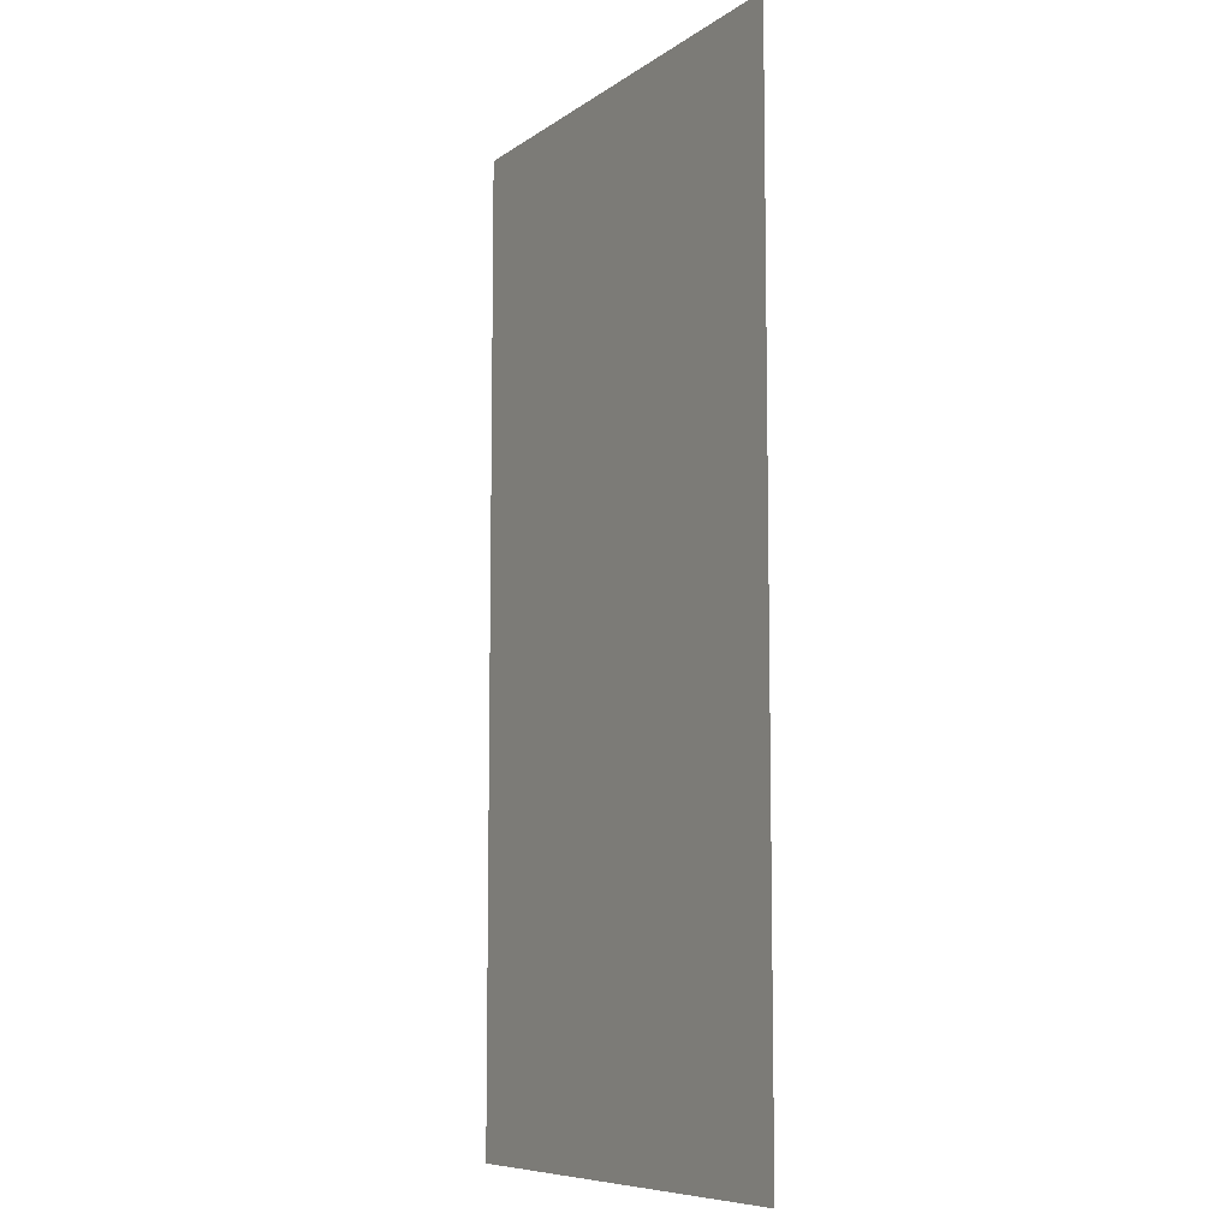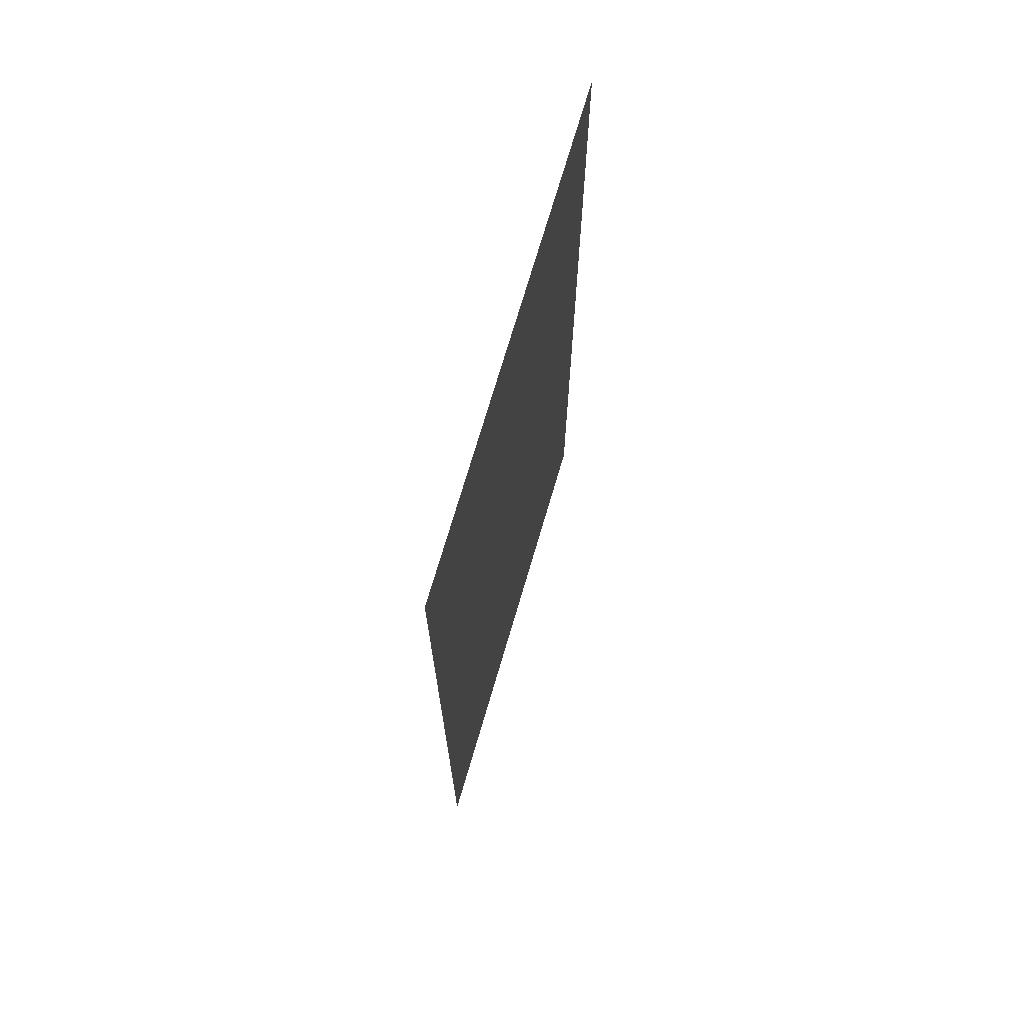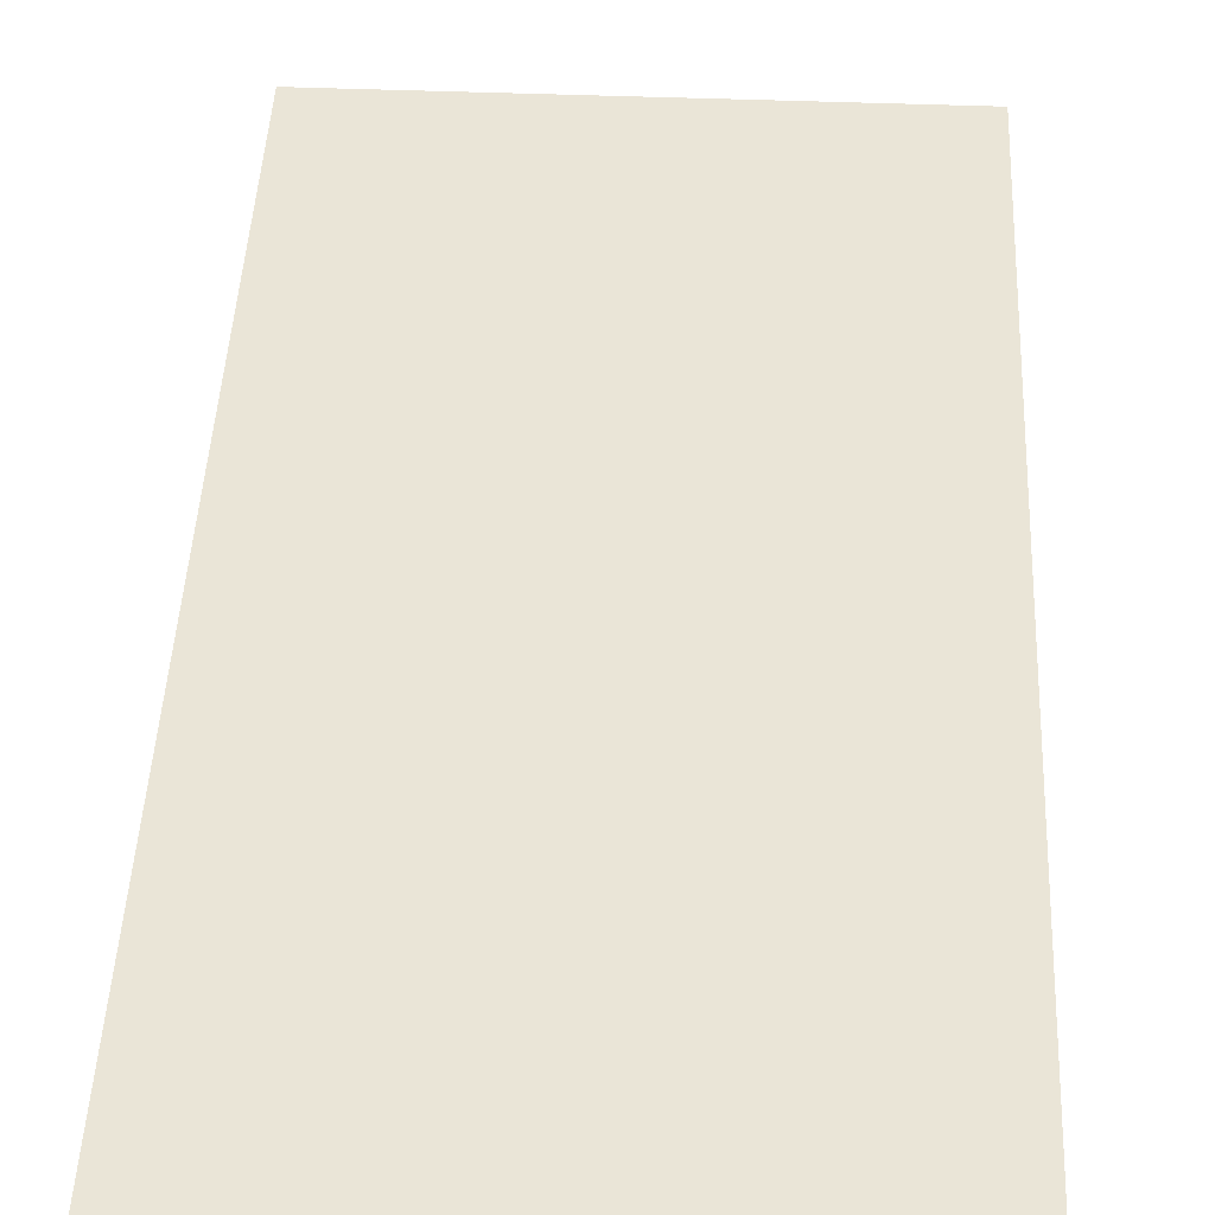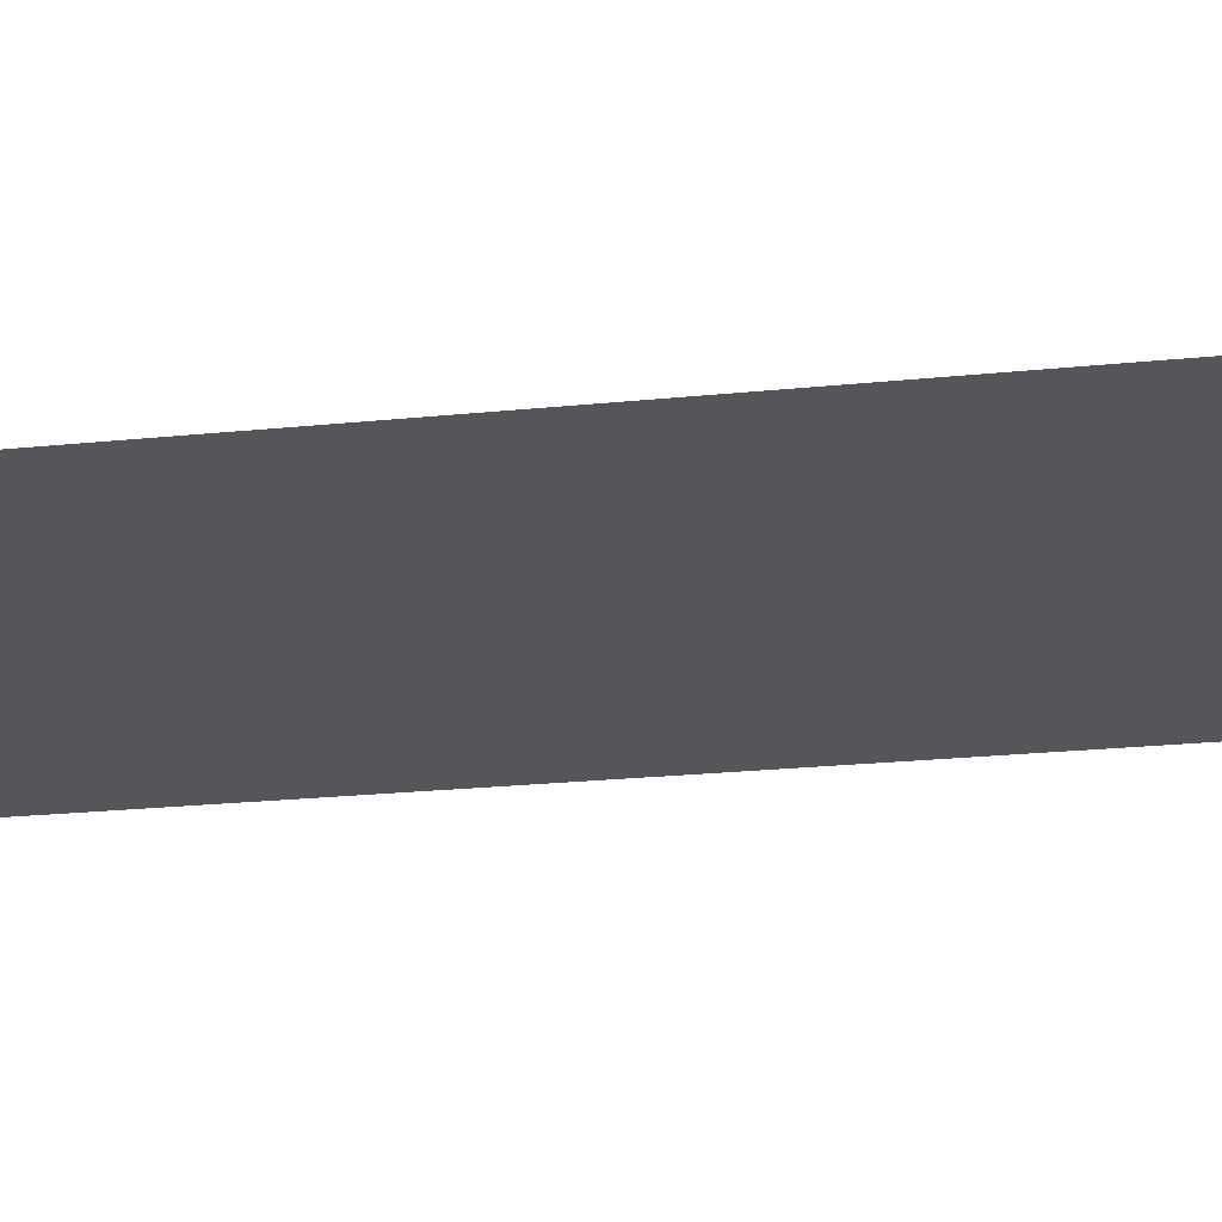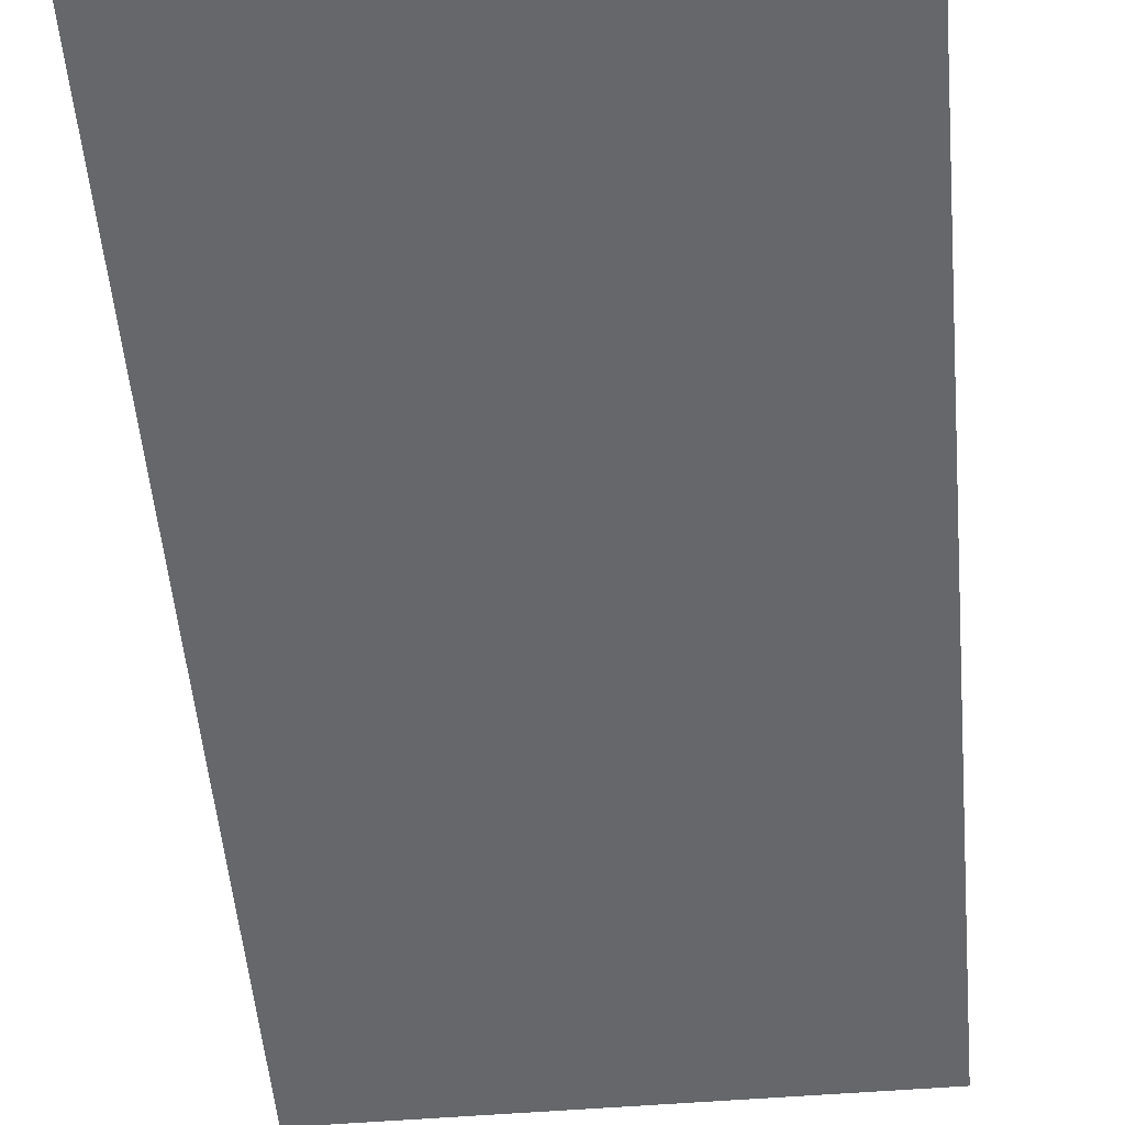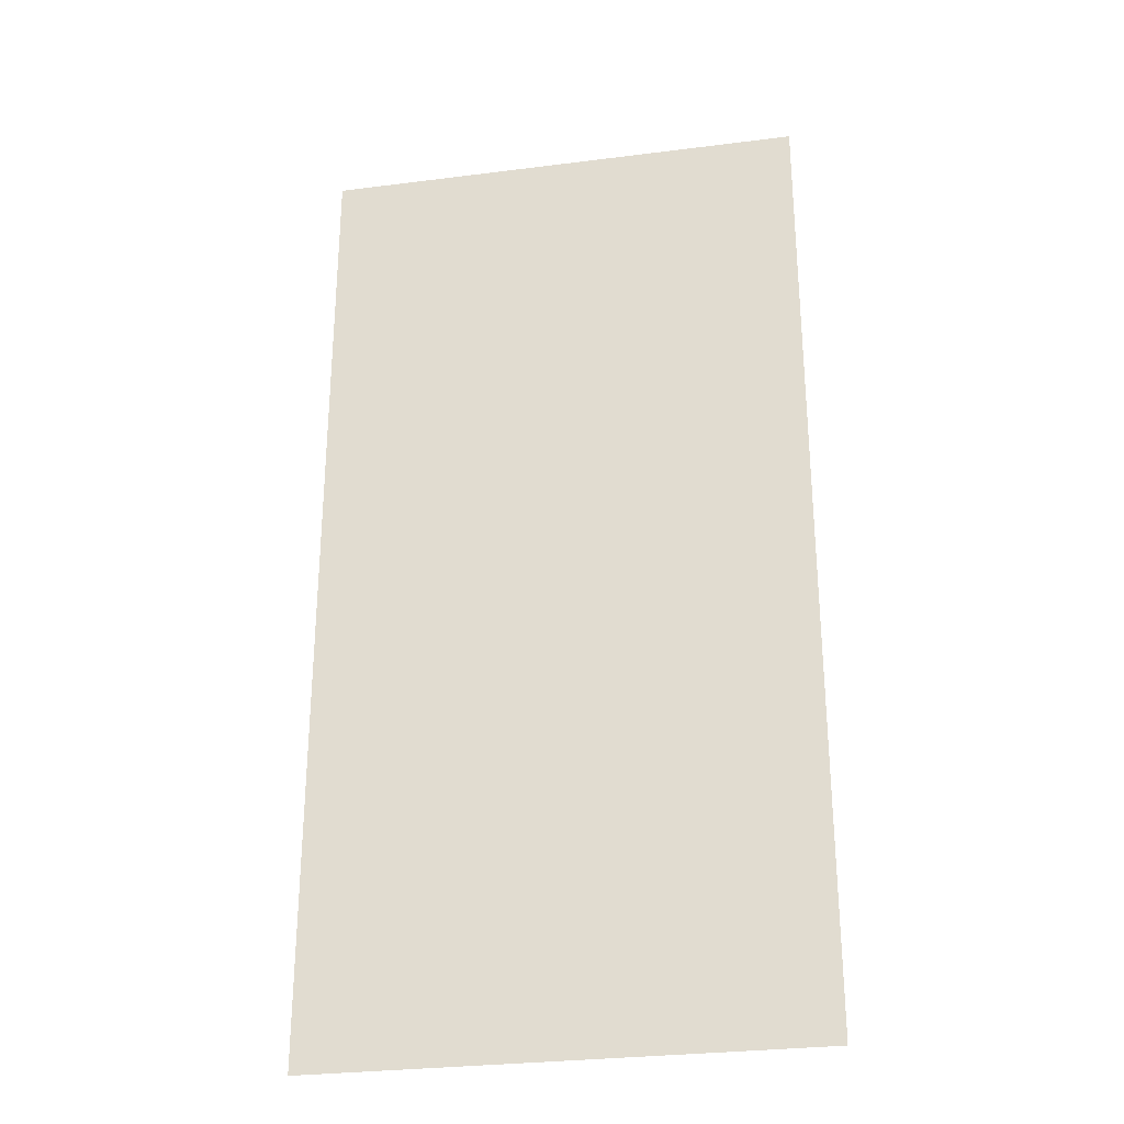
<metadata>
{"format":"obj","ext":"obj","renderer":"f3d","projection":"perspective","resolution":1024,"background":"white","views":[{"elev":-8.3,"azim":60.1,"up":"+Y"},{"elev":72.4,"azim":-73.6,"up":"+Y"},{"elev":44.2,"azim":-177.4,"up":"+Z"},{"elev":-25.4,"azim":99.1,"up":"+Z"},{"elev":-52.0,"azim":5.0,"up":"+Z"},{"elev":-29.1,"azim":10.7,"up":"+Y"}]}
</metadata>
<code>
o mesh29/mesh29-geometry#mesh29-geometry
v -0.1393 0.5173 0.4452
v -0.5311 -0.2682 0.4452
v -0.1393 -0.2682 0.4452
v -0.5311 0.5173 0.4452
f 1 2 3
f 2 1 4
f 3 2 1
f 4 1 2

</code>
